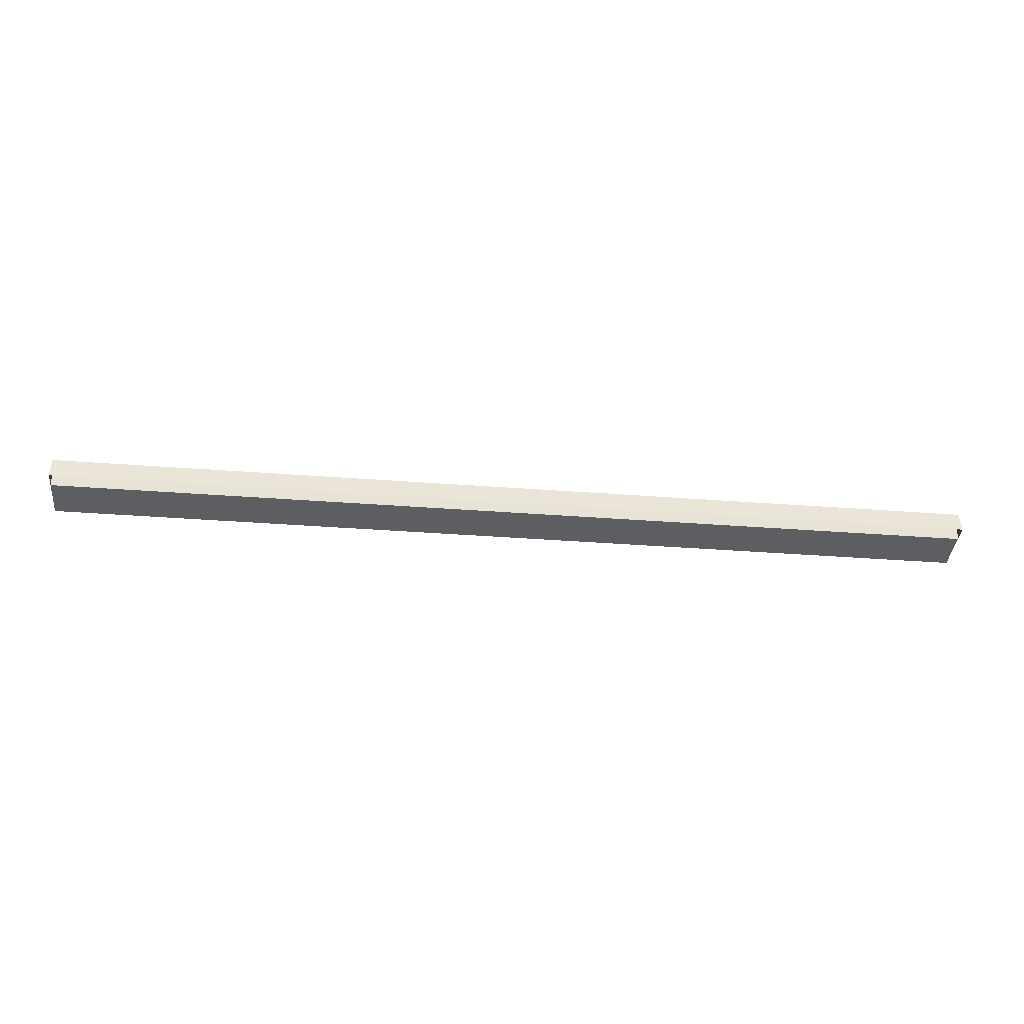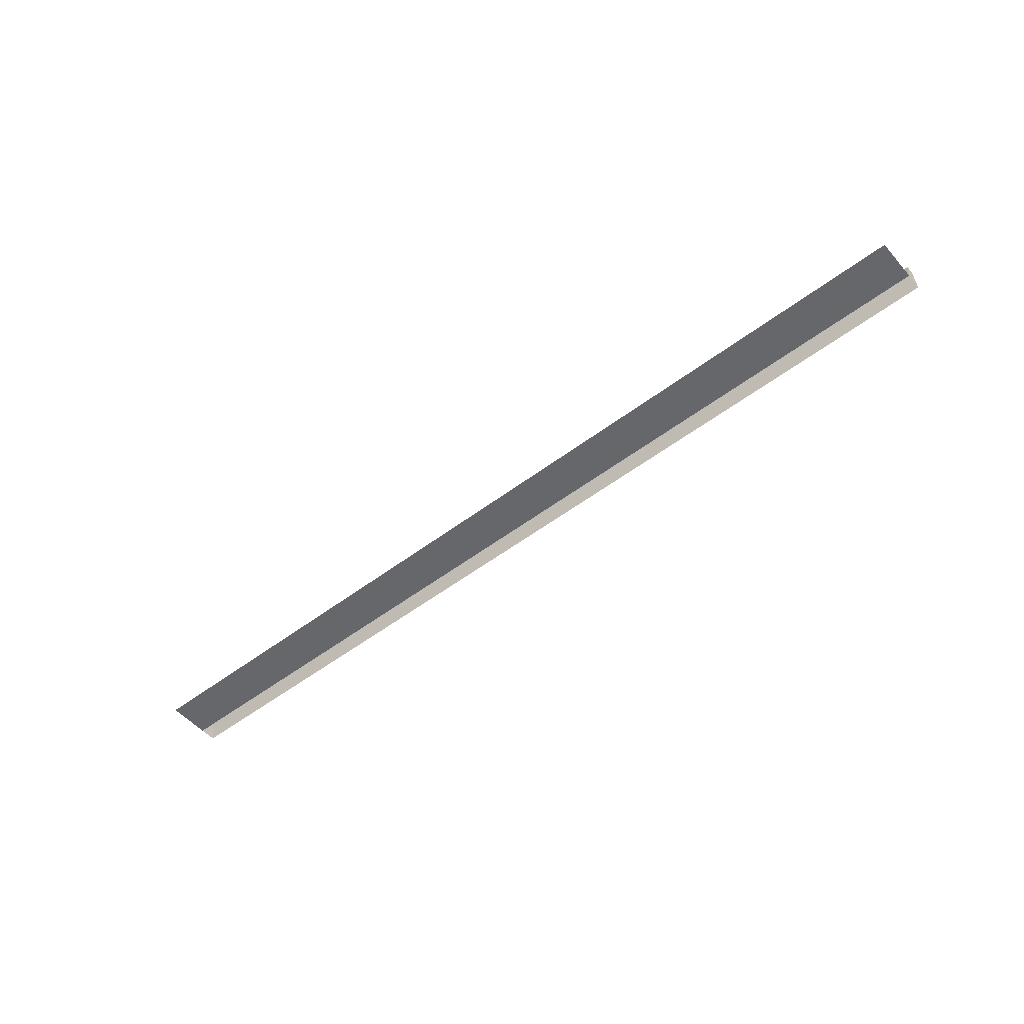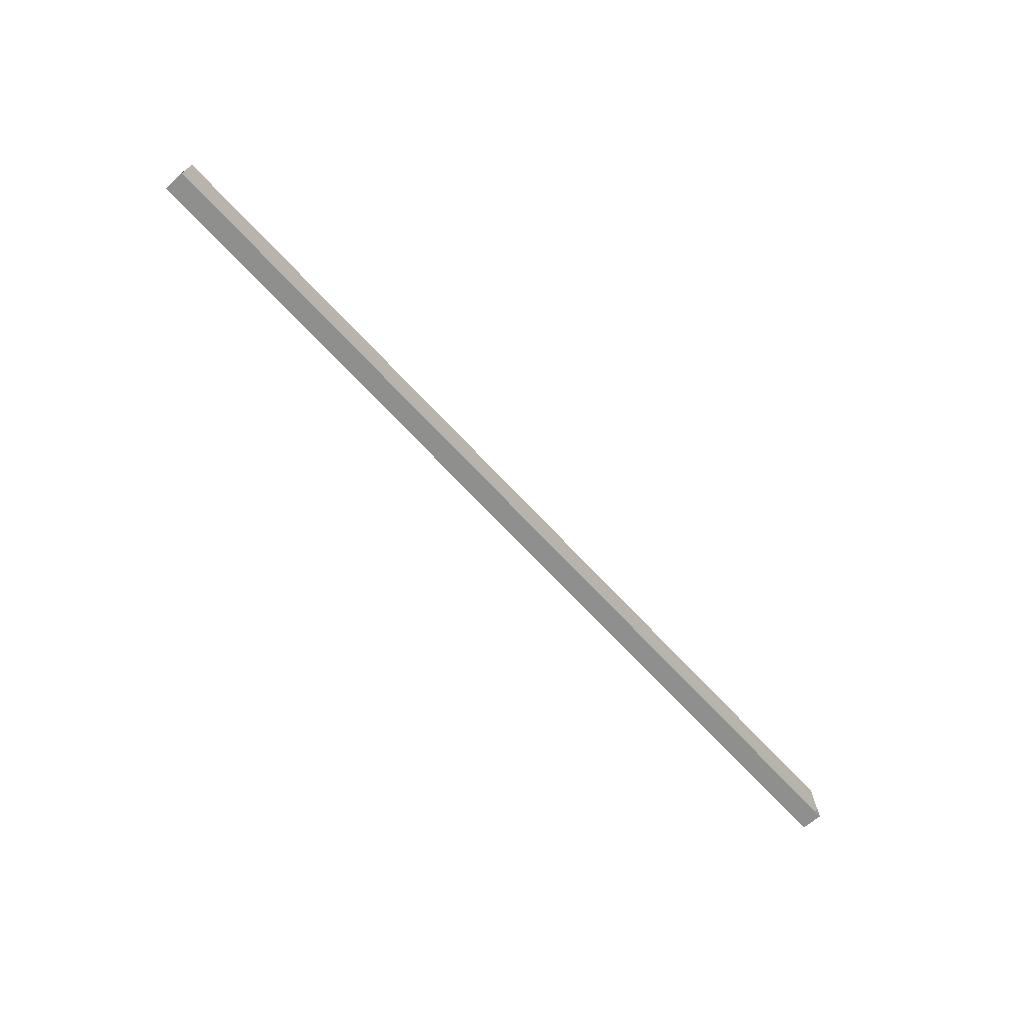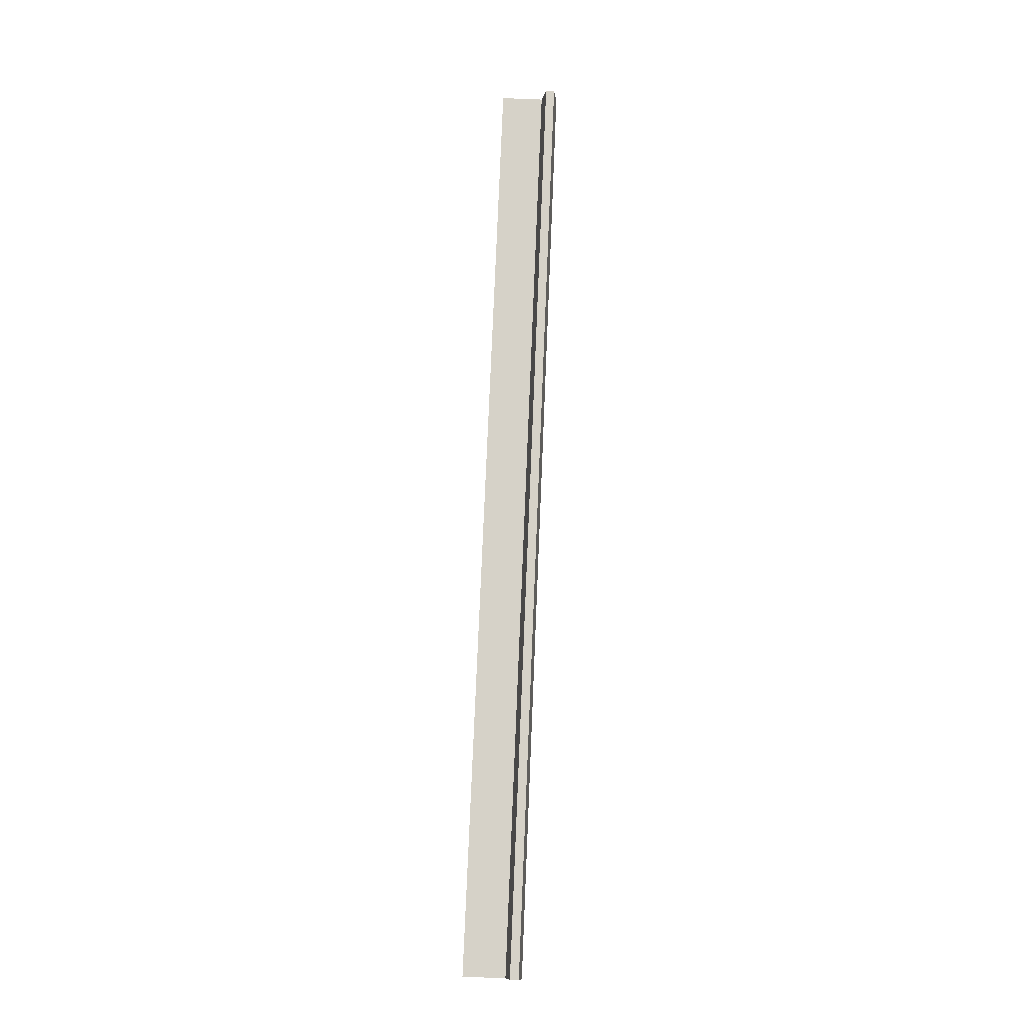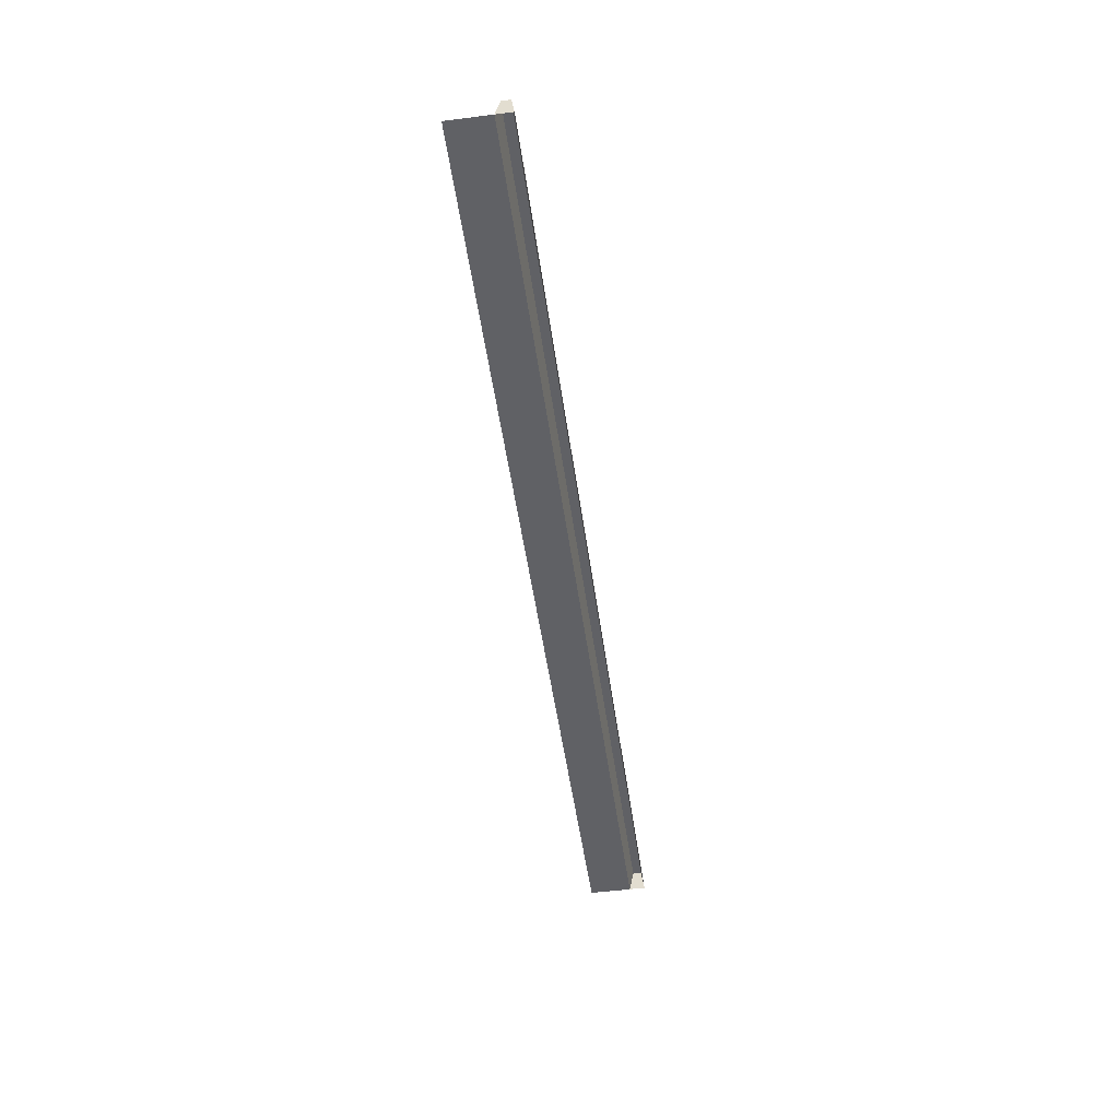
<metadata>
{"format":"obj","ext":"obj","renderer":"f3d","projection":"perspective","resolution":1024,"background":"white","views":[{"elev":-38.1,"azim":-5.5,"up":"+Z"},{"elev":-52.0,"azim":-140.5,"up":"+Z"},{"elev":-71.6,"azim":133.3,"up":"+Y"},{"elev":77.6,"azim":-87.6,"up":"+Z"},{"elev":-50.3,"azim":-82.1,"up":"+Z"}]}
</metadata>
<code>
g default
v -200 200 0
v 200 200 0
v -200 175 0
v 200 175 0
v -200 181.9 0
v 200 181.9 0
v -200 176.3 9.416
v 200 176.3 9.416
v 200 180 9.416
v -200 180 9.416
v 0 200 0
v 0 181.9 0
v 0 180 9.416
v 0 176.3 9.416
v 0 175 0
v -100 200 0
v -100 181.9 0
v -100 180 9.416
v -100 176.3 9.416
v -100 175 0
v 100 200 0
v 100 181.9 0
v 100 180 9.416
v 100 176.3 9.416
v 100 175 0
g Trim_H
f 21 22 6 2
f 23 24 8 9
f 24 25 4 8
f 4 6 9 8
f 6 22 23 9
f 5 3 7 10
f 16 17 12 11
f 13 12 17 18
f 18 19 14 13
f 19 20 15 14
f 5 17 16 1
f 18 17 5 10
f 7 19 18 10
f 3 20 19 7
f 11 12 22 21
f 23 22 12 13
f 13 14 24 23
f 14 15 25 24

</code>
